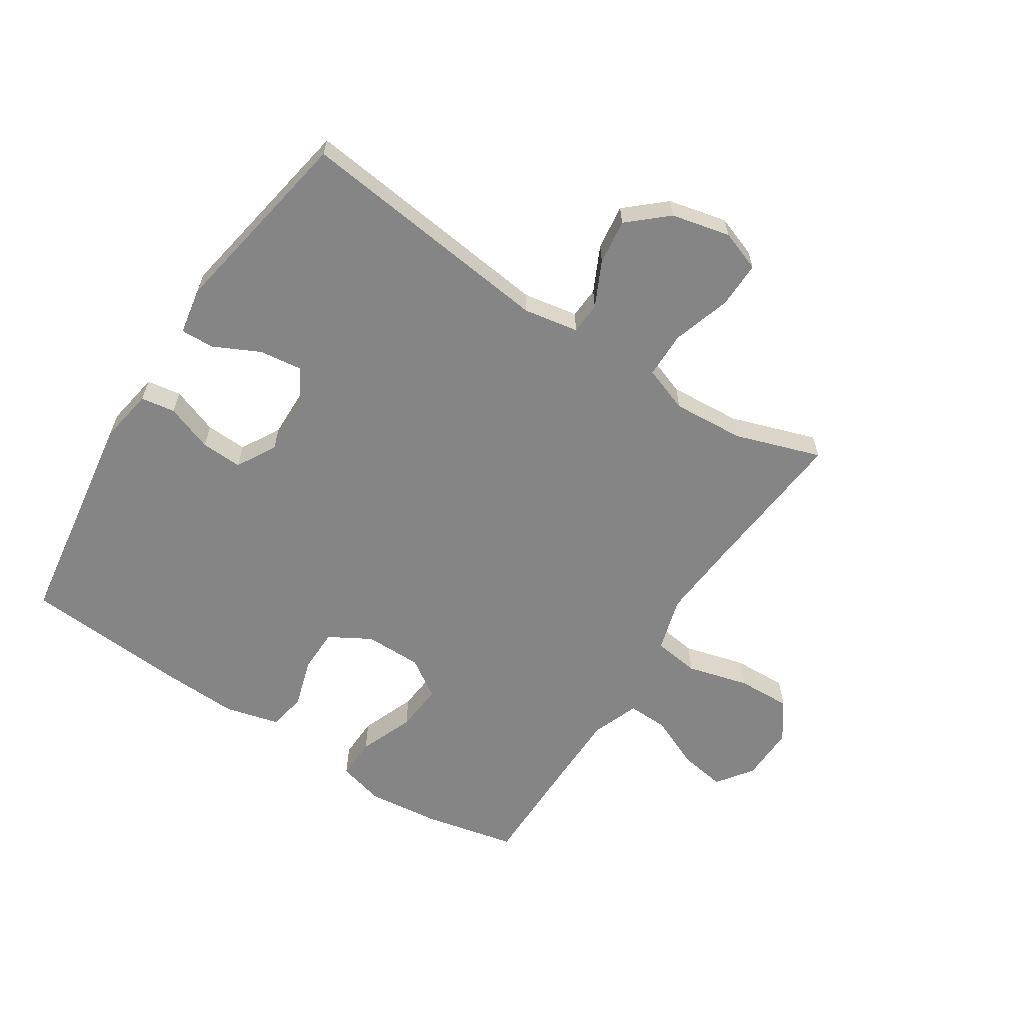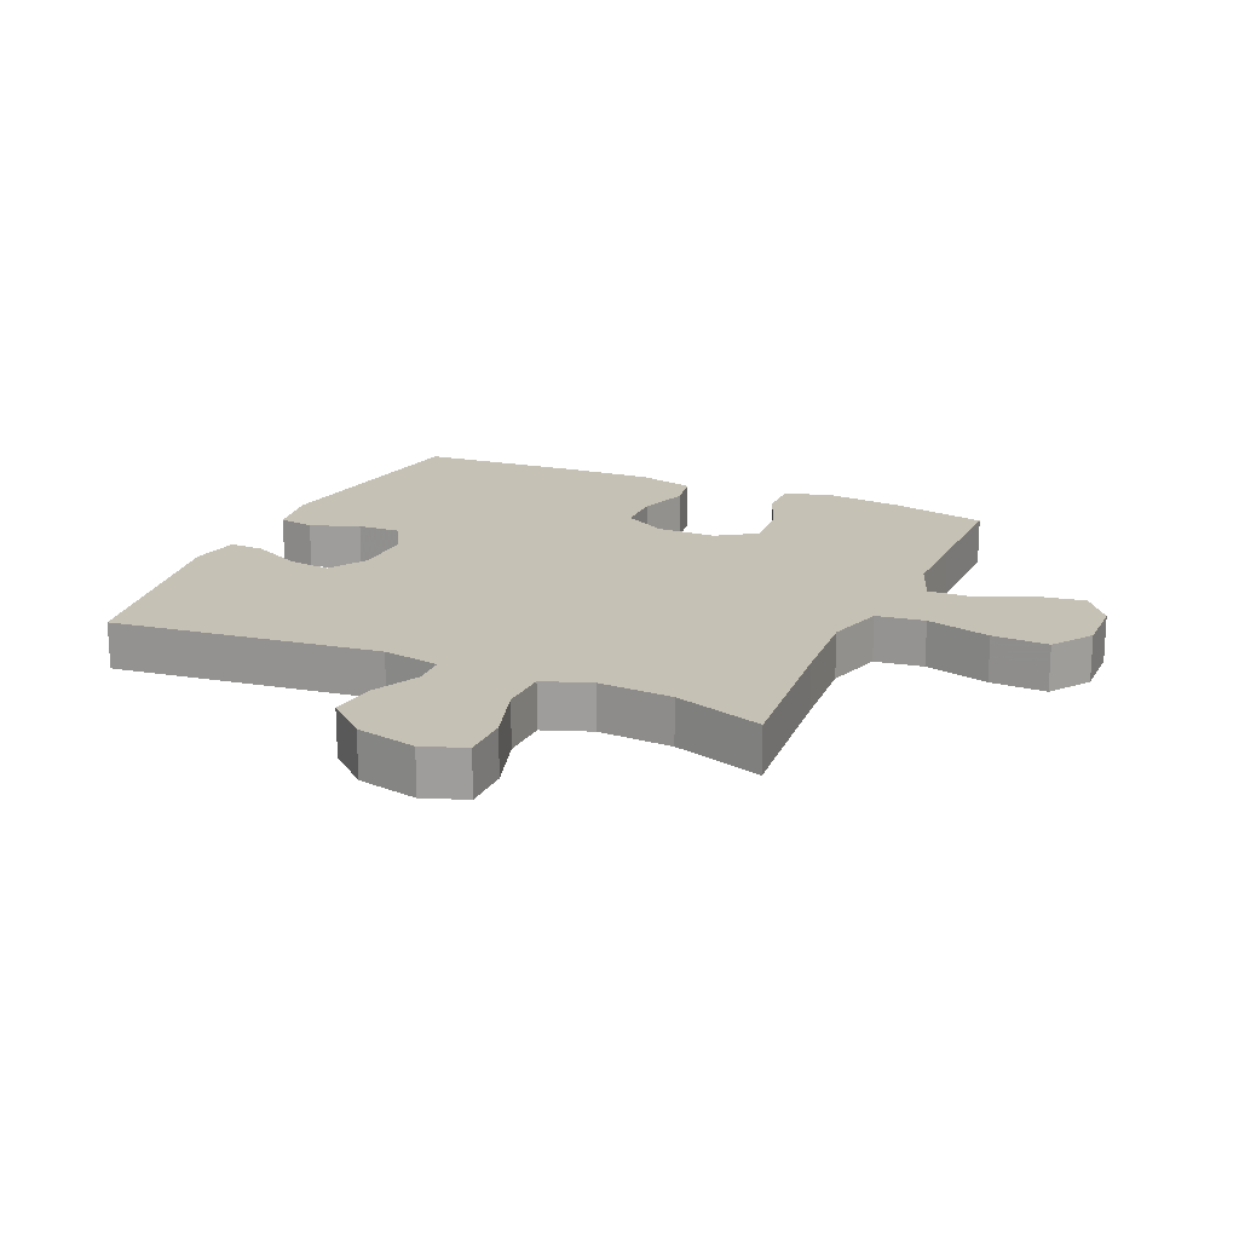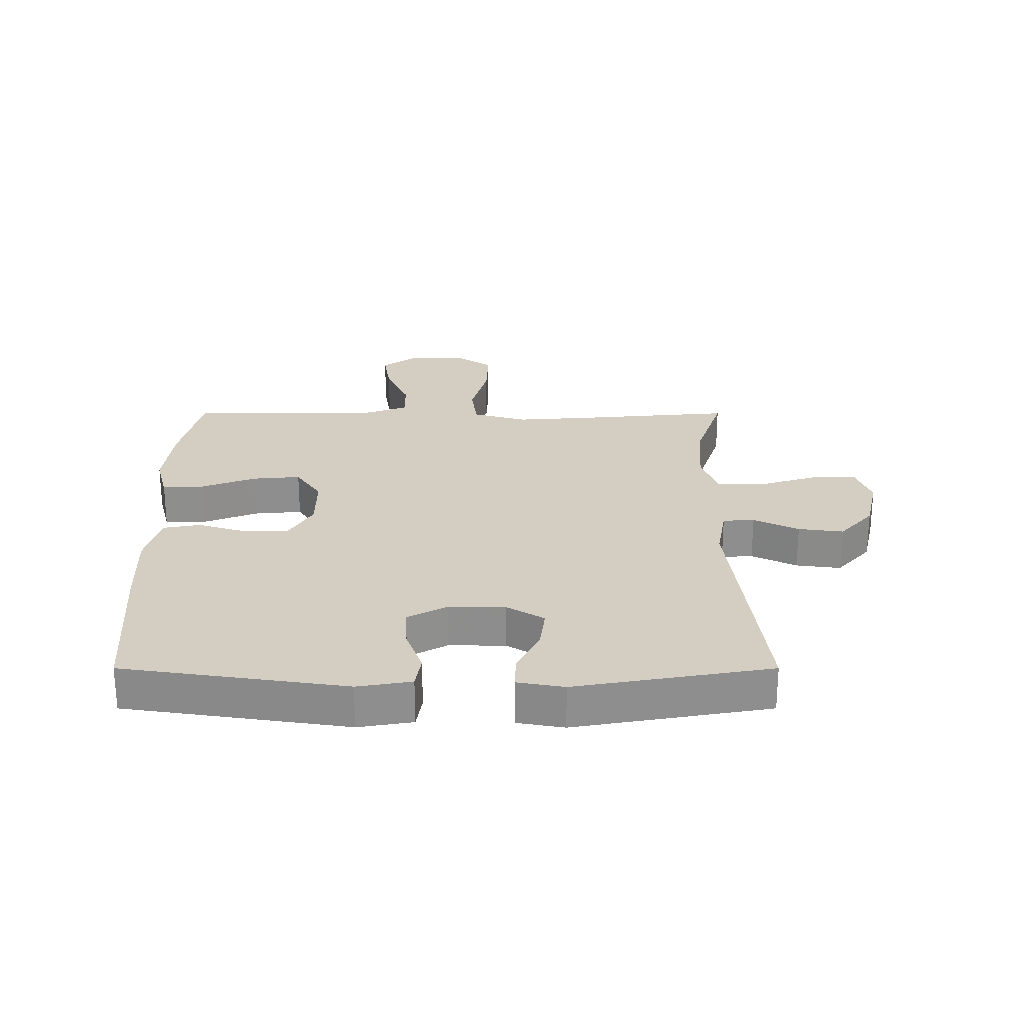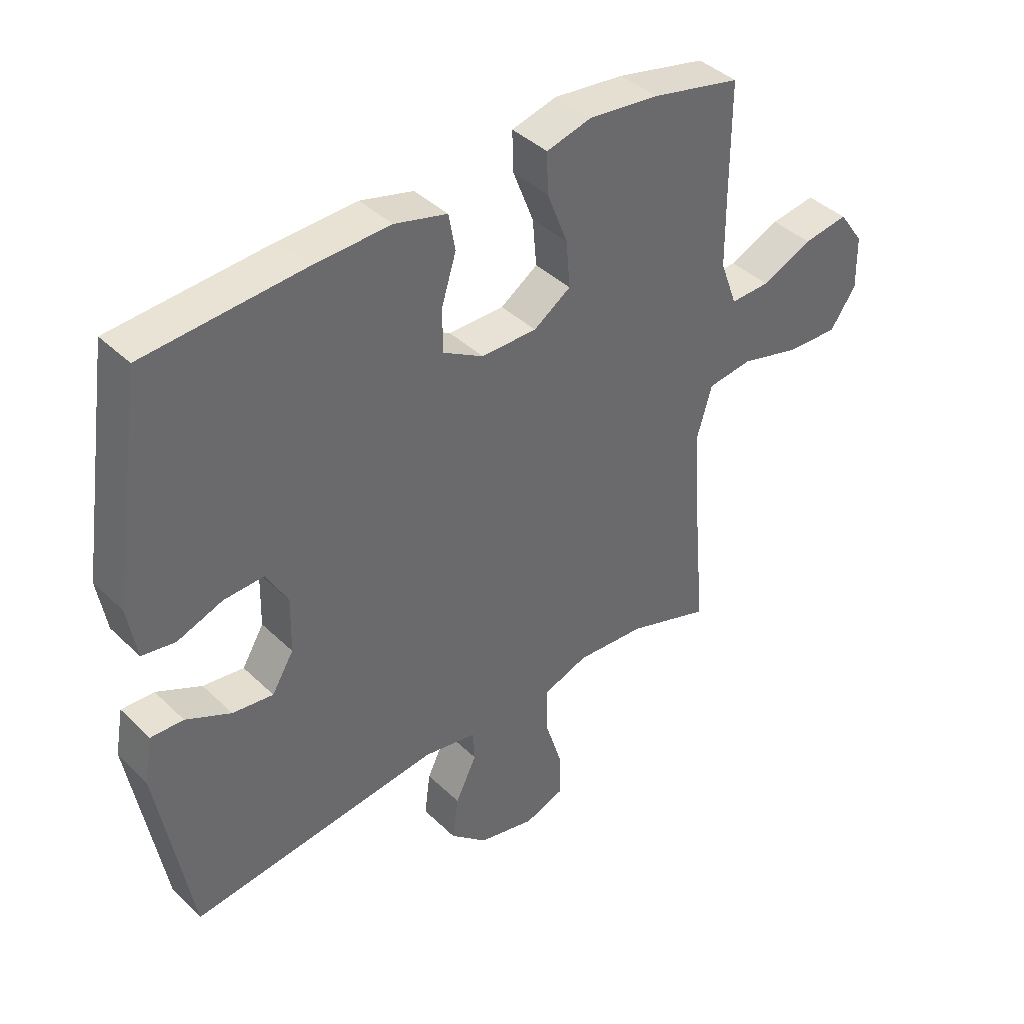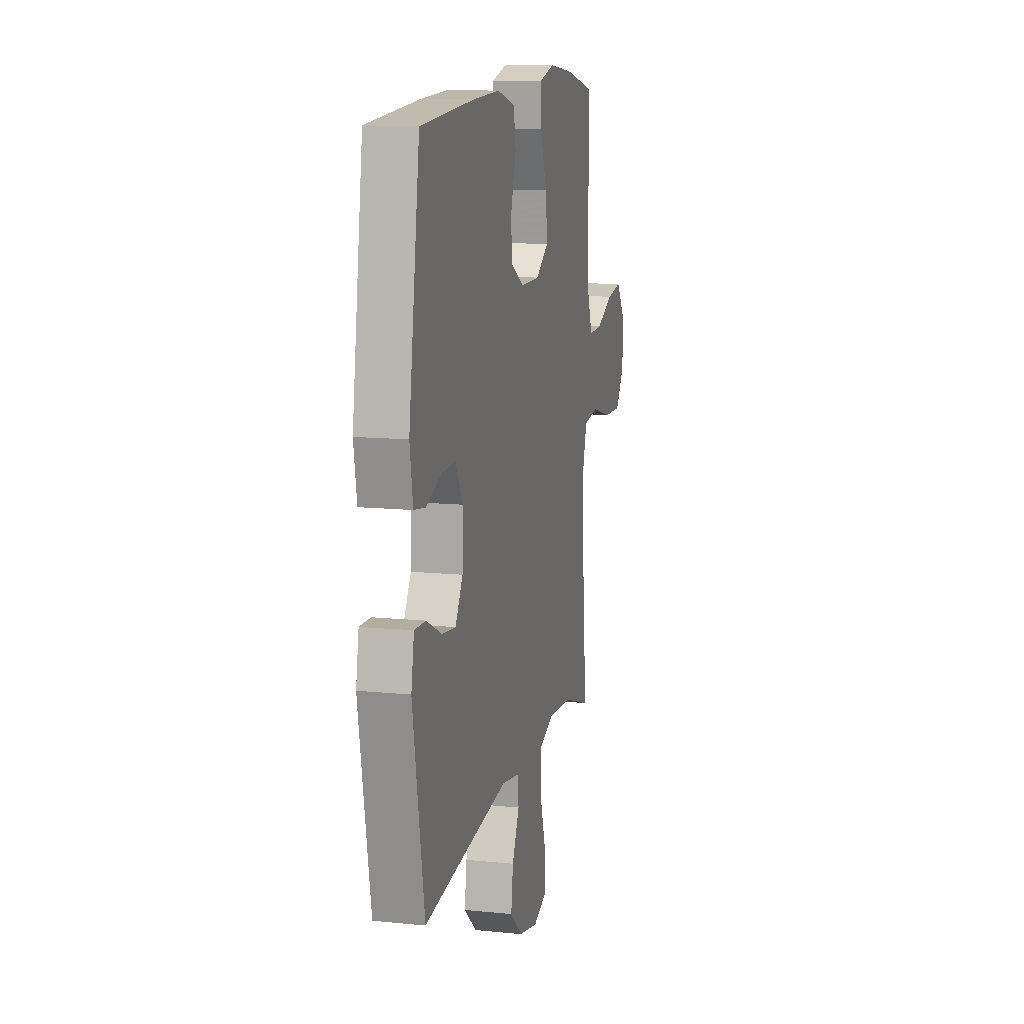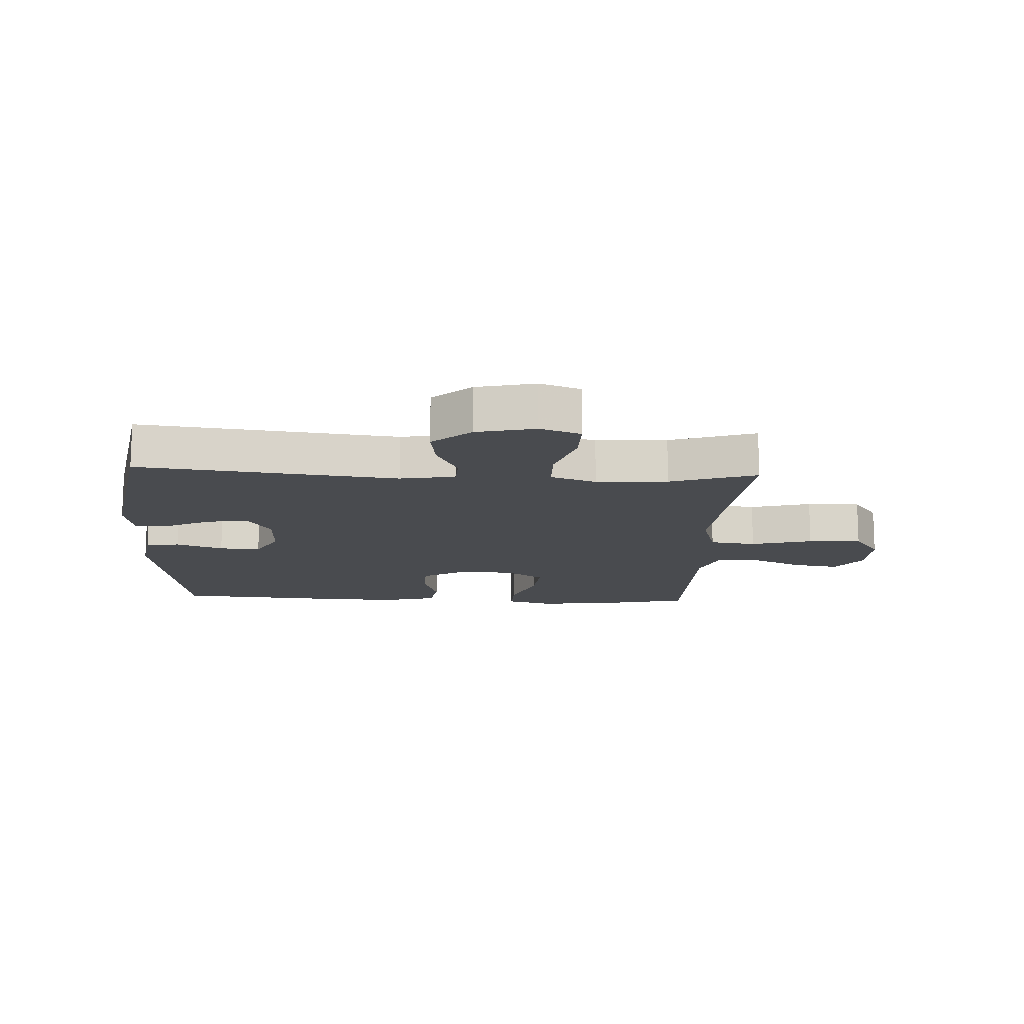
<metadata>
{"format":"obj","ext":"obj","renderer":"f3d","projection":"perspective","resolution":1024,"background":"white","views":[{"elev":-61.7,"azim":147.0,"up":"+Y"},{"elev":18.8,"azim":-156.2,"up":"+Y"},{"elev":25.3,"azim":90.0,"up":"+Y"},{"elev":40.4,"azim":139.4,"up":"+Z"},{"elev":12.3,"azim":103.3,"up":"+Z"},{"elev":-14.1,"azim":177.1,"up":"+Y"}]}
</metadata>
<code>
v -0.5 0.07 -0.5
v -0.478 0.07 -0.255
v -0.468 0.07 -0.12
v -0.494 0.07 -0.03
v -0.57 0.07 -0.02
v -0.671 0.07 -0.047
v -0.759 0.07 -0.05
v -0.803 0.07 0.013
v -0.801 0.07 0.104
v -0.759 0.07 0.163
v -0.683 0.07 0.151
v -0.597 0.07 0.113
v -0.53 0.07 0.111
v -0.501 0.07 0.189
v -0.5 0.07 0.313
v -0.5 0.07 0.5
v -0.349 0.07 0.533
v -0.23 0.07 0.546
v -0.154 0.07 0.526
v -0.156 0.07 0.458
v -0.191 0.07 0.368
v -0.198 0.07 0.289
v -0.135 0.07 0.247
v -0.041 0.07 0.247
v 0.027 0.07 0.286
v 0.028 0.07 0.358
v 0.003 0.07 0.439
v 0.014 0.07 0.501
v 0.103 0.07 0.524
v 0.233 0.07 0.519
v 0.5 0.07 0.5
v 0.555 0.07 0.135
v 0.54 0.07 0.046
v 0.484 0.07 0.037
v 0.407 0.07 0.065
v 0.339 0.07 0.068
v 0.303 0.07 0.003
v 0.305 0.07 -0.09
v 0.342 0.07 -0.151
v 0.411 0.07 -0.142
v 0.487 0.07 -0.105
v 0.542 0.07 -0.103
v 0.556 0.07 -0.18
v 0.5 0.07 -0.5
v 0.076 0.07 -0.45
v -0.014 0.07 -0.466
v -0.017 0.07 -0.518
v 0.019 0.07 -0.592
v 0.029 0.07 -0.666
v -0.034 0.07 -0.722
v -0.13 0.07 -0.744
v -0.197 0.07 -0.72
v -0.196 0.07 -0.644
v -0.166 0.07 -0.548
v -0.167 0.07 -0.472
v -0.242 0.07 -0.445
v -0.359 0.07 -0.453
v -0.5 0 -0.5
v -0.478 0 -0.255
v -0.468 0 -0.12
v -0.494 0 -0.03
v -0.57 0 -0.02
v -0.671 0 -0.047
v -0.759 0 -0.05
v -0.803 0 0.013
v -0.801 0 0.104
v -0.759 0 0.163
v -0.683 0 0.151
v -0.597 0 0.113
v -0.53 0 0.111
v -0.501 0 0.189
v -0.5 0 0.313
v -0.5 0 0.5
v -0.349 0 0.533
v -0.23 0 0.546
v -0.154 0 0.526
v -0.156 0 0.458
v -0.191 0 0.368
v -0.198 0 0.289
v -0.135 0 0.247
v -0.041 0 0.247
v 0.027 0 0.286
v 0.028 0 0.358
v 0.003 0 0.439
v 0.014 0 0.501
v 0.103 0 0.524
v 0.233 0 0.519
v 0.5 0 0.5
v 0.555 0 0.135
v 0.54 0 0.046
v 0.484 0 0.037
v 0.407 0 0.065
v 0.339 0 0.068
v 0.303 0 0.003
v 0.305 0 -0.09
v 0.342 0 -0.151
v 0.411 0 -0.142
v 0.487 0 -0.105
v 0.542 0 -0.103
v 0.556 0 -0.18
v 0.5 0 -0.5
v 0.076 0 -0.45
v -0.014 0 -0.466
v -0.017 0 -0.518
v 0.019 0 -0.592
v 0.029 0 -0.666
v -0.034 0 -0.722
v -0.13 0 -0.744
v -0.197 0 -0.72
v -0.196 0 -0.644
v -0.166 0 -0.548
v -0.167 0 -0.472
v -0.242 0 -0.445
v -0.359 0 -0.453
f 52 53 54
f 51 52 54
f 50 51 54
f 49 50 54
f 48 49 54
f 47 48 54
f 46 47 54 55
f 45 46 55 56
f 43 44 45
f 42 43 45
f 41 42 45
f 40 41 45
f 39 40 45 56
f 33 34 35
f 32 33 35
f 31 32 35
f 30 31 35
f 29 30 35
f 28 29 35
f 27 28 35
f 26 27 35
f 25 26 35 36
f 24 25 36 37
f 19 20 21
f 18 19 21
f 17 18 21
f 16 17 21
f 15 16 21
f 14 15 21 22
f 13 14 22 23
f 10 11 12
f 9 10 12
f 8 9 12
f 7 8 12
f 6 7 12
f 5 6 12
f 4 5 12 13
f 24 37 38
f 23 24 38
f 13 23 38
f 4 13 38
f 3 4 38
f 39 56 57
f 38 39 57
f 3 38 57
f 2 3 57
f 1 2 57
f 111 110 109
f 111 109 108
f 111 108 107
f 111 107 106
f 111 106 105
f 111 105 104
f 112 111 104 103
f 113 112 103 102
f 102 101 100
f 102 100 99
f 102 99 98
f 102 98 97
f 113 102 97 96
f 92 91 90
f 92 90 89
f 92 89 88
f 92 88 87
f 92 87 86
f 92 86 85
f 92 85 84
f 92 84 83
f 93 92 83 82
f 94 93 82 81
f 78 77 76
f 78 76 75
f 78 75 74
f 78 74 73
f 78 73 72
f 79 78 72 71
f 80 79 71 70
f 69 68 67
f 69 67 66
f 69 66 65
f 69 65 64
f 69 64 63
f 69 63 62
f 70 69 62 61
f 95 94 81
f 95 81 80
f 95 80 70
f 95 70 61
f 95 61 60
f 114 113 96
f 114 96 95
f 114 95 60
f 114 60 59
f 114 59 58
f 1 58 59 2
f 2 59 60 3
f 3 60 61 4
f 4 61 62 5
f 5 62 63 6
f 6 63 64 7
f 7 64 65 8
f 8 65 66 9
f 9 66 67 10
f 10 67 68 11
f 11 68 69 12
f 12 69 70 13
f 13 70 71 14
f 14 71 72 15
f 15 72 73 16
f 16 73 74 17
f 17 74 75 18
f 18 75 76 19
f 19 76 77 20
f 20 77 78 21
f 21 78 79 22
f 22 79 80 23
f 23 80 81 24
f 24 81 82 25
f 25 82 83 26
f 26 83 84 27
f 27 84 85 28
f 28 85 86 29
f 29 86 87 30
f 30 87 88 31
f 31 88 89 32
f 32 89 90 33
f 33 90 91 34
f 34 91 92 35
f 35 92 93 36
f 36 93 94 37
f 37 94 95 38
f 38 95 96 39
f 39 96 97 40
f 40 97 98 41
f 41 98 99 42
f 42 99 100 43
f 43 100 101 44
f 44 101 102 45
f 45 102 103 46
f 46 103 104 47
f 47 104 105 48
f 48 105 106 49
f 49 106 107 50
f 50 107 108 51
f 51 108 109 52
f 52 109 110 53
f 53 110 111 54
f 54 111 112 55
f 55 112 113 56
f 56 113 114 57
f 57 114 58 1

</code>
